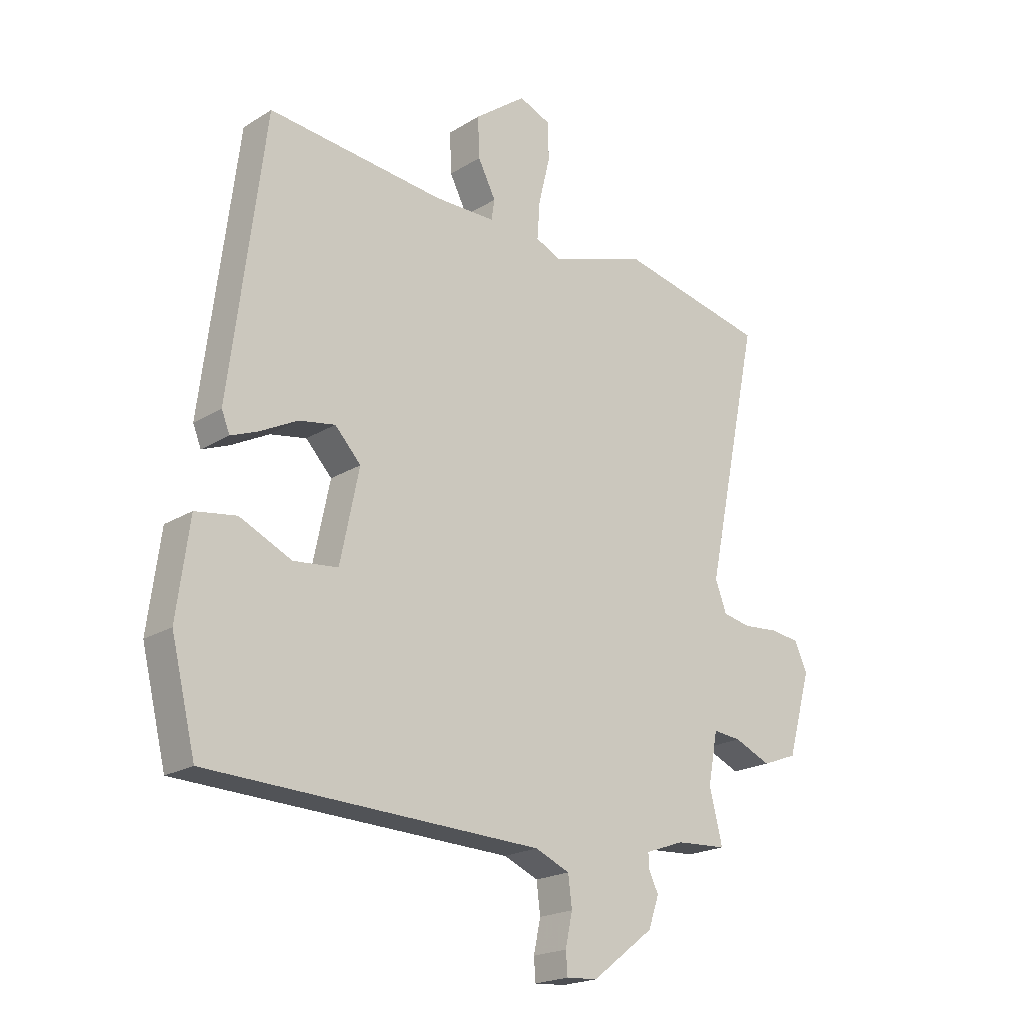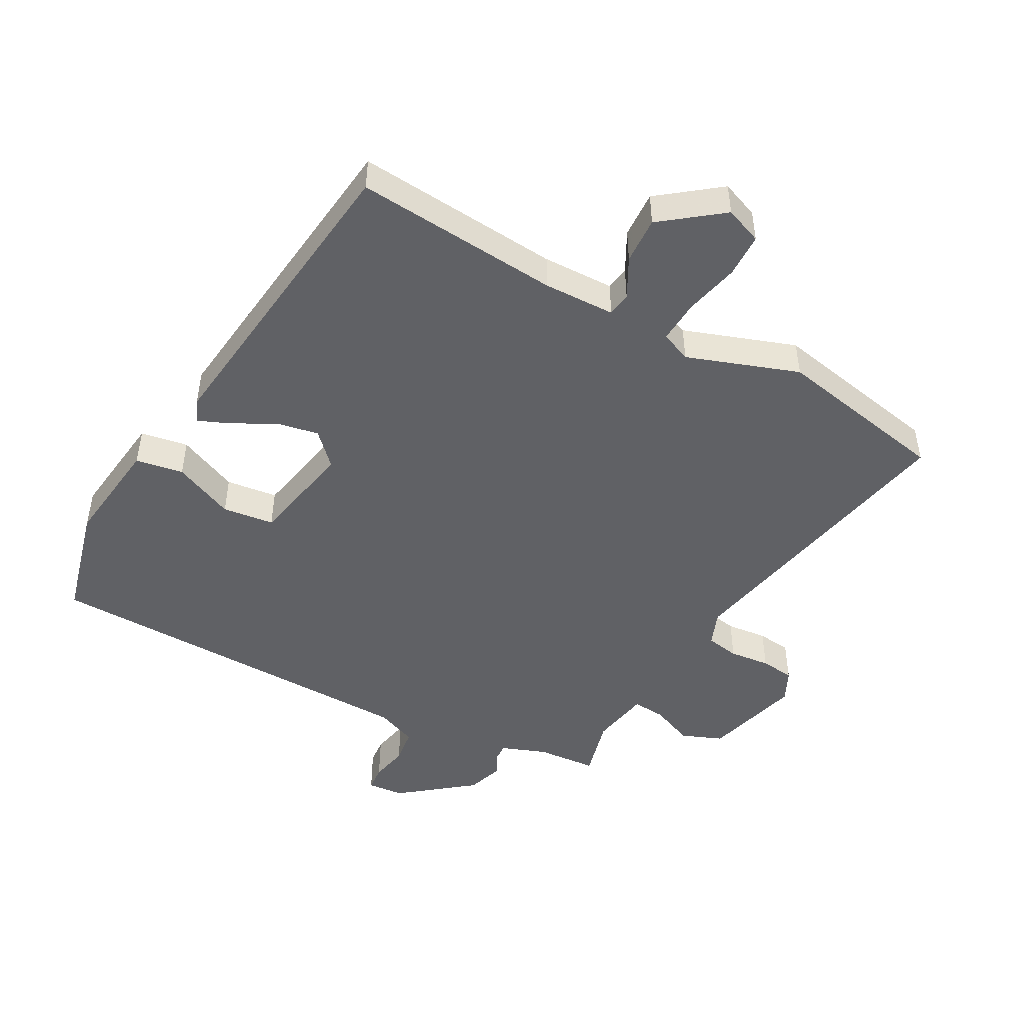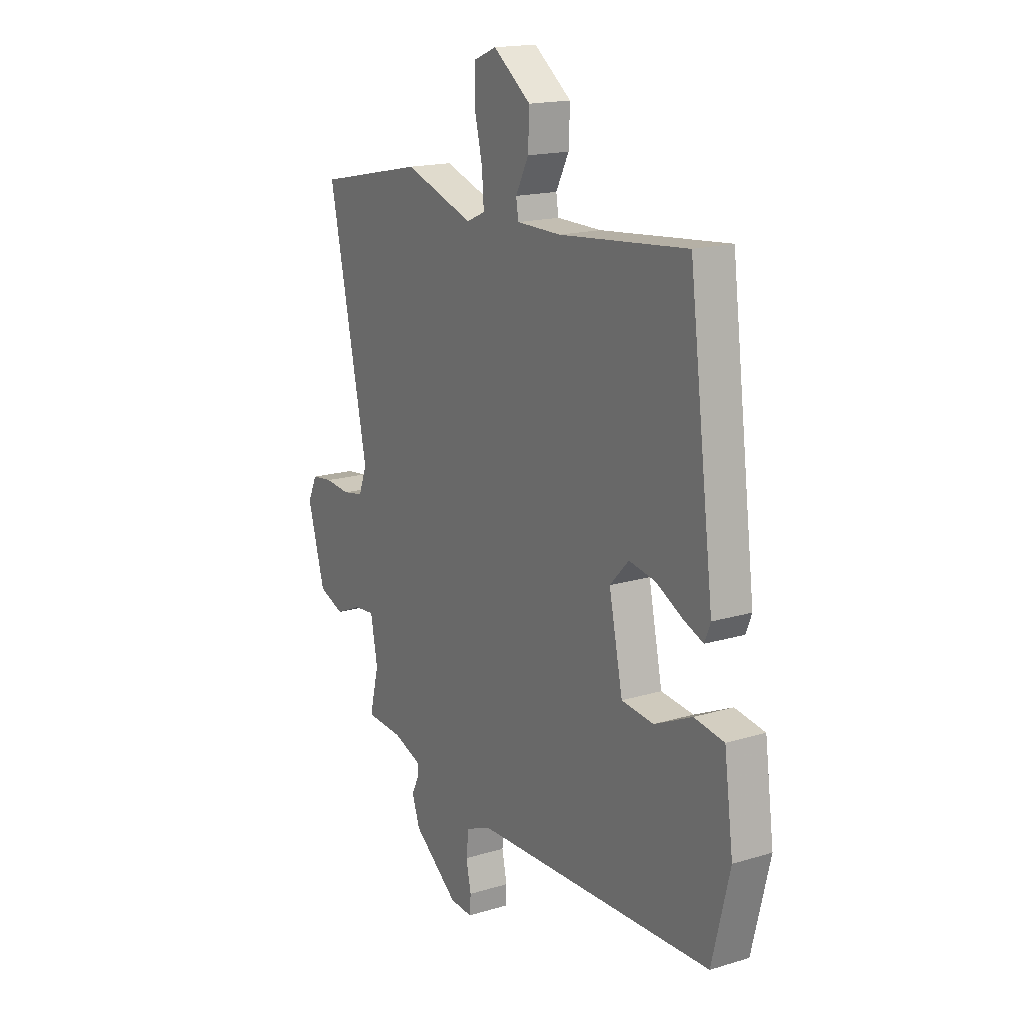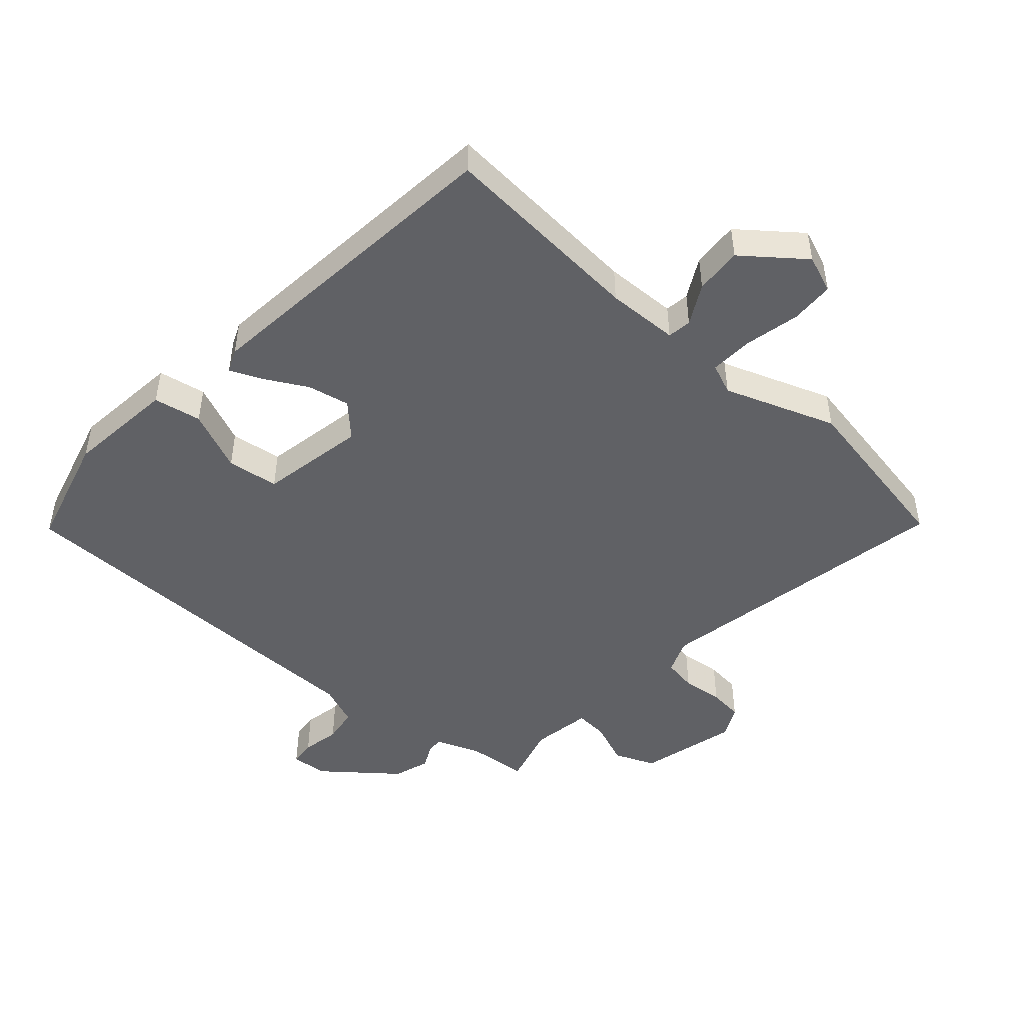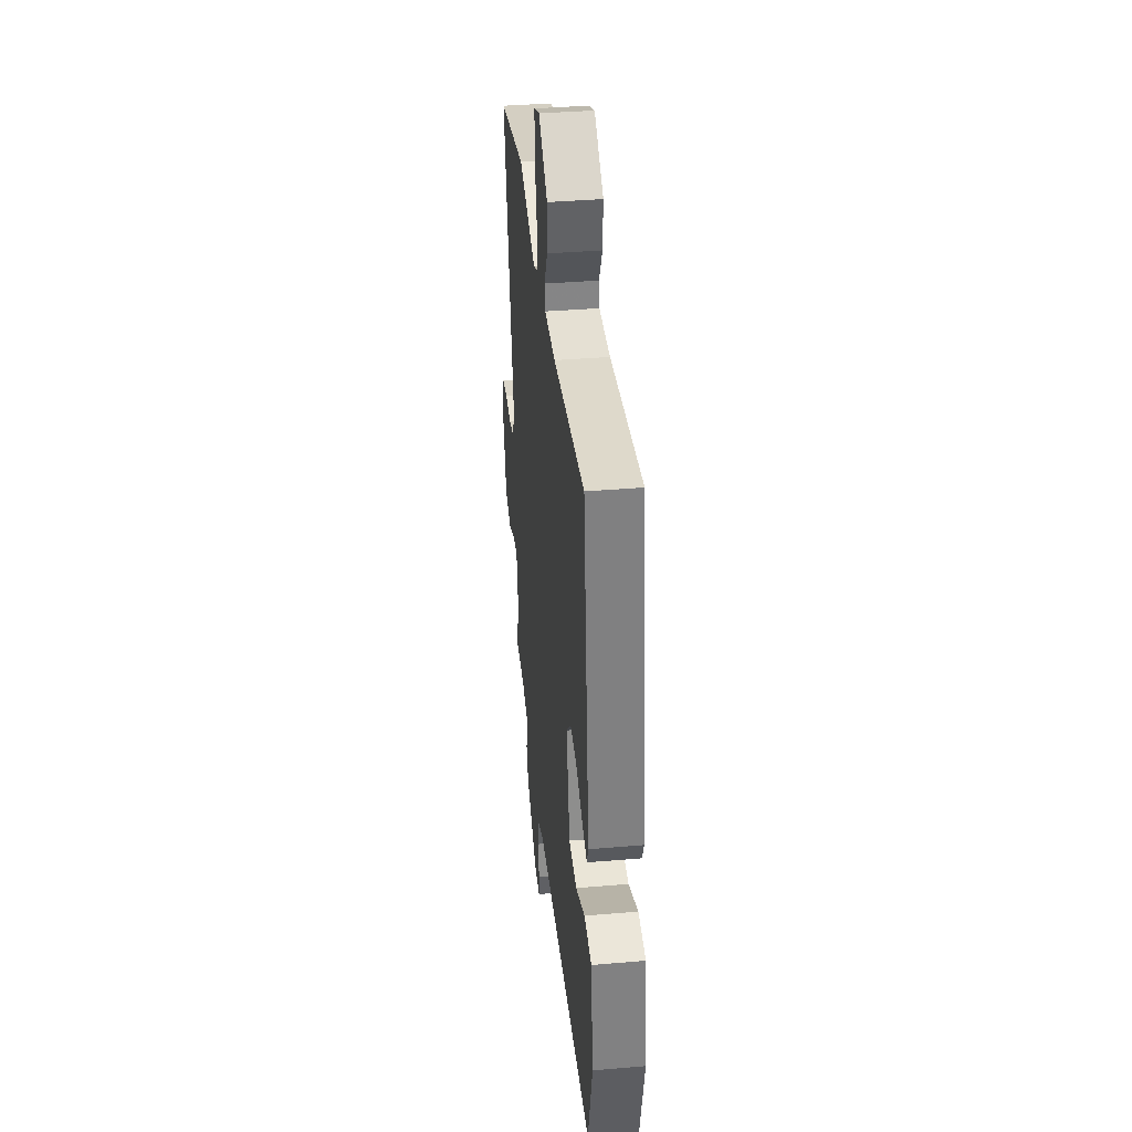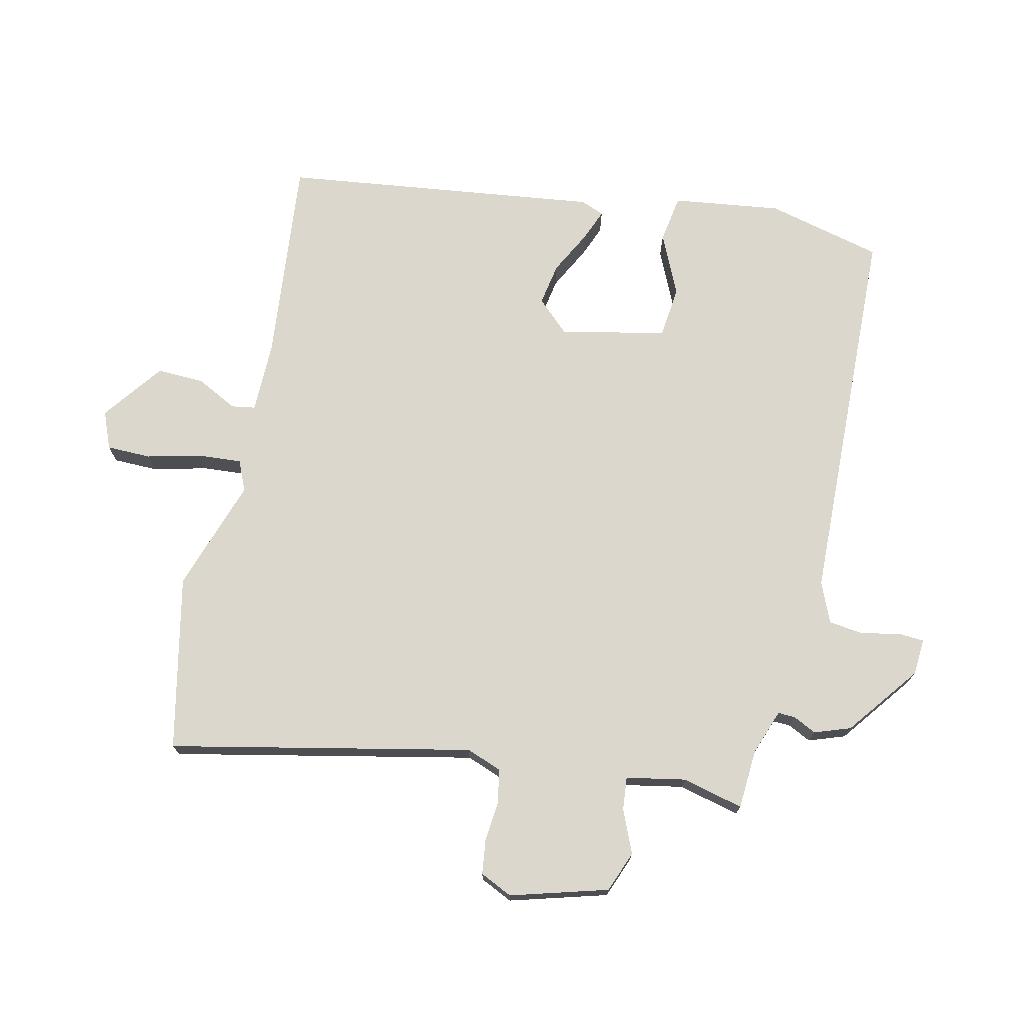
<metadata>
{"format":"obj","ext":"obj","renderer":"f3d","projection":"perspective","resolution":1024,"background":"white","views":[{"elev":-20.5,"azim":-41.9,"up":"+Z"},{"elev":-47.8,"azim":-28.0,"up":"+Y"},{"elev":17.0,"azim":-121.3,"up":"+Z"},{"elev":-47.7,"azim":-40.4,"up":"+Y"},{"elev":37.5,"azim":-96.2,"up":"+Z"},{"elev":73.1,"azim":102.7,"up":"+Y"}]}
</metadata>
<code>
v 0.348 0.07 0.532
v 0.624 0.07 0.474
v 0.523 0.07 -0.003
v 0.544 0.07 -0.059
v 0.597 0.07 -0.069
v 0.662 0.07 -0.063
v 0.716 0.07 -0.07
v 0.74 0.07 -0.121
v 0.696 0.07 -0.275
v 0.631 0.07 -0.3
v 0.563 0.07 -0.271
v 0.511 0.07 -0.266
v 0.493 0.07 -0.36
v 0.517 0.07 -0.457
v 0.422 0.07 -0.463
v 0.35 0.07 -0.489
v 0.351 0.07 -0.516
v 0.369 0.07 -0.553
v 0.349 0.07 -0.61
v 0.234 0.07 -0.698
v 0.176 0.07 -0.702
v 0.173 0.07 -0.661
v 0.186 0.07 -0.601
v 0.179 0.07 -0.545
v 0.115 0.07 -0.518
v -0.5 0.07 -0.498
v -0.545 0.07 -0.315
v -0.522 0.07 -0.143
v -0.446 0.07 -0.131
v -0.35 0.07 -0.175
v -0.268 0.07 -0.166
v -0.233 0.07 0.001
v -0.281 0.07 0.052
v -0.348 0.07 0.04
v -0.417 0.07 0.004
v -0.467 0.07 -0.016
v -0.482 0.07 0.021
v -0.418 0.07 0.524
v -0.092 0.07 0.492
v 0.022 0.07 0.493
v 0.028 0.07 0.531
v -0.005 0.07 0.595
v -0.008 0.07 0.67
v 0.088 0.07 0.742
v 0.147 0.07 0.718
v 0.148 0.07 0.648
v 0.127 0.07 0.562
v 0.122 0.07 0.493
v 0.17 0.07 0.472
v 0.348 0 0.532
v 0.624 0 0.474
v 0.523 0 -0.003
v 0.544 0 -0.059
v 0.597 0 -0.069
v 0.662 0 -0.063
v 0.716 0 -0.07
v 0.74 0 -0.121
v 0.696 0 -0.275
v 0.631 0 -0.3
v 0.563 0 -0.271
v 0.511 0 -0.266
v 0.493 0 -0.36
v 0.517 0 -0.457
v 0.422 0 -0.463
v 0.35 0 -0.489
v 0.351 0 -0.516
v 0.369 0 -0.553
v 0.349 0 -0.61
v 0.234 0 -0.698
v 0.176 0 -0.702
v 0.173 0 -0.661
v 0.186 0 -0.601
v 0.179 0 -0.545
v 0.115 0 -0.518
v -0.5 0 -0.498
v -0.545 0 -0.315
v -0.522 0 -0.143
v -0.446 0 -0.131
v -0.35 0 -0.175
v -0.268 0 -0.166
v -0.233 0 0.001
v -0.281 0 0.052
v -0.348 0 0.04
v -0.417 0 0.004
v -0.467 0 -0.016
v -0.482 0 0.021
v -0.418 0 0.524
v -0.092 0 0.492
v 0.022 0 0.493
v 0.028 0 0.531
v -0.005 0 0.595
v -0.008 0 0.67
v 0.088 0 0.742
v 0.147 0 0.718
v 0.148 0 0.648
v 0.127 0 0.562
v 0.122 0 0.493
v 0.17 0 0.472
f 44 45 46 47
f 44 47 48
f 41 42 43 44
f 40 41 44 48
f 39 40 48 49
f 37 38 39
f 34 35 36 37
f 33 34 37 39
f 32 33 39 49
f 27 28 29 30
f 25 26 27 30
f 24 25 30 31
f 20 21 22 23
f 20 23 24
f 17 18 19 20
f 16 17 20 24
f 15 16 24 31
f 13 14 15 31
f 8 9 10 11
f 8 11 12
f 5 6 7 8
f 4 5 8 12
f 3 4 12 13
f 1 2 3
f 13 31 32 49
f 1 3 13 49
f 96 95 94 93
f 97 96 93
f 93 92 91 90
f 97 93 90 89
f 98 97 89 88
f 88 87 86
f 86 85 84 83
f 88 86 83 82
f 98 88 82 81
f 79 78 77 76
f 79 76 75 74
f 80 79 74 73
f 72 71 70 69
f 73 72 69
f 69 68 67 66
f 73 69 66 65
f 80 73 65 64
f 80 64 63 62
f 60 59 58 57
f 61 60 57
f 57 56 55 54
f 61 57 54 53
f 62 61 53 52
f 52 51 50
f 98 81 80 62
f 98 62 52 50
f 1 50 51 2
f 2 51 52 3
f 3 52 53 4
f 4 53 54 5
f 5 54 55 6
f 6 55 56 7
f 7 56 57 8
f 8 57 58 9
f 9 58 59 10
f 10 59 60 11
f 11 60 61 12
f 12 61 62 13
f 13 62 63 14
f 14 63 64 15
f 15 64 65 16
f 16 65 66 17
f 17 66 67 18
f 18 67 68 19
f 19 68 69 20
f 20 69 70 21
f 21 70 71 22
f 22 71 72 23
f 23 72 73 24
f 24 73 74 25
f 25 74 75 26
f 26 75 76 27
f 27 76 77 28
f 28 77 78 29
f 29 78 79 30
f 30 79 80 31
f 31 80 81 32
f 32 81 82 33
f 33 82 83 34
f 34 83 84 35
f 35 84 85 36
f 36 85 86 37
f 37 86 87 38
f 38 87 88 39
f 39 88 89 40
f 40 89 90 41
f 41 90 91 42
f 42 91 92 43
f 43 92 93 44
f 44 93 94 45
f 45 94 95 46
f 46 95 96 47
f 47 96 97 48
f 48 97 98 49
f 49 98 50 1

</code>
